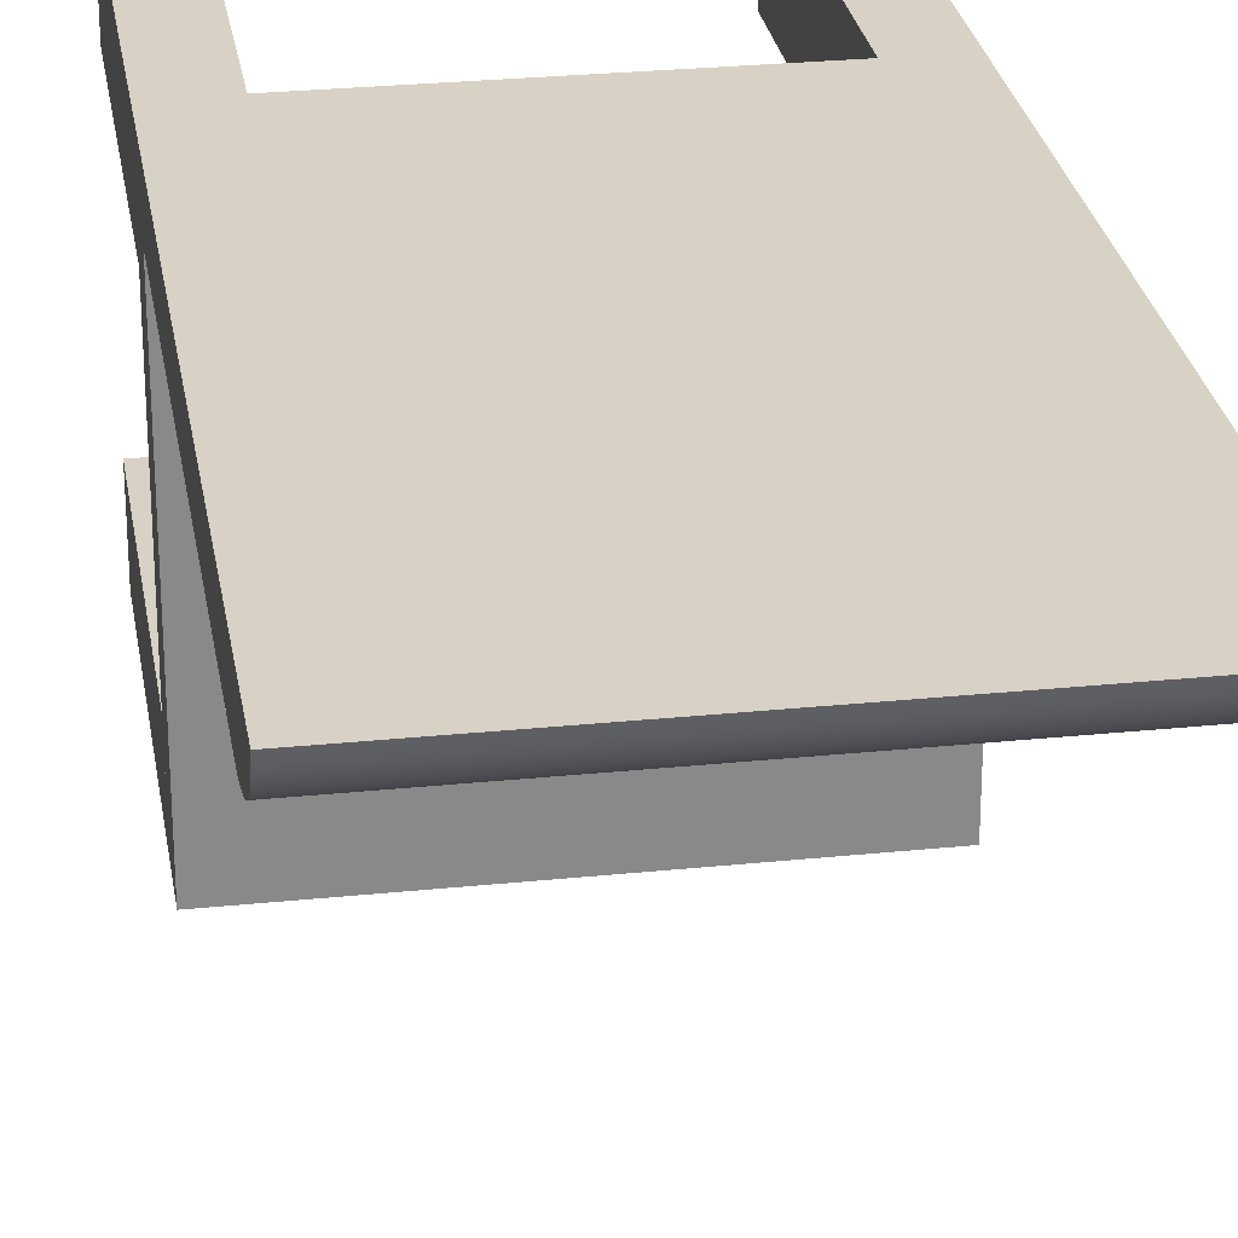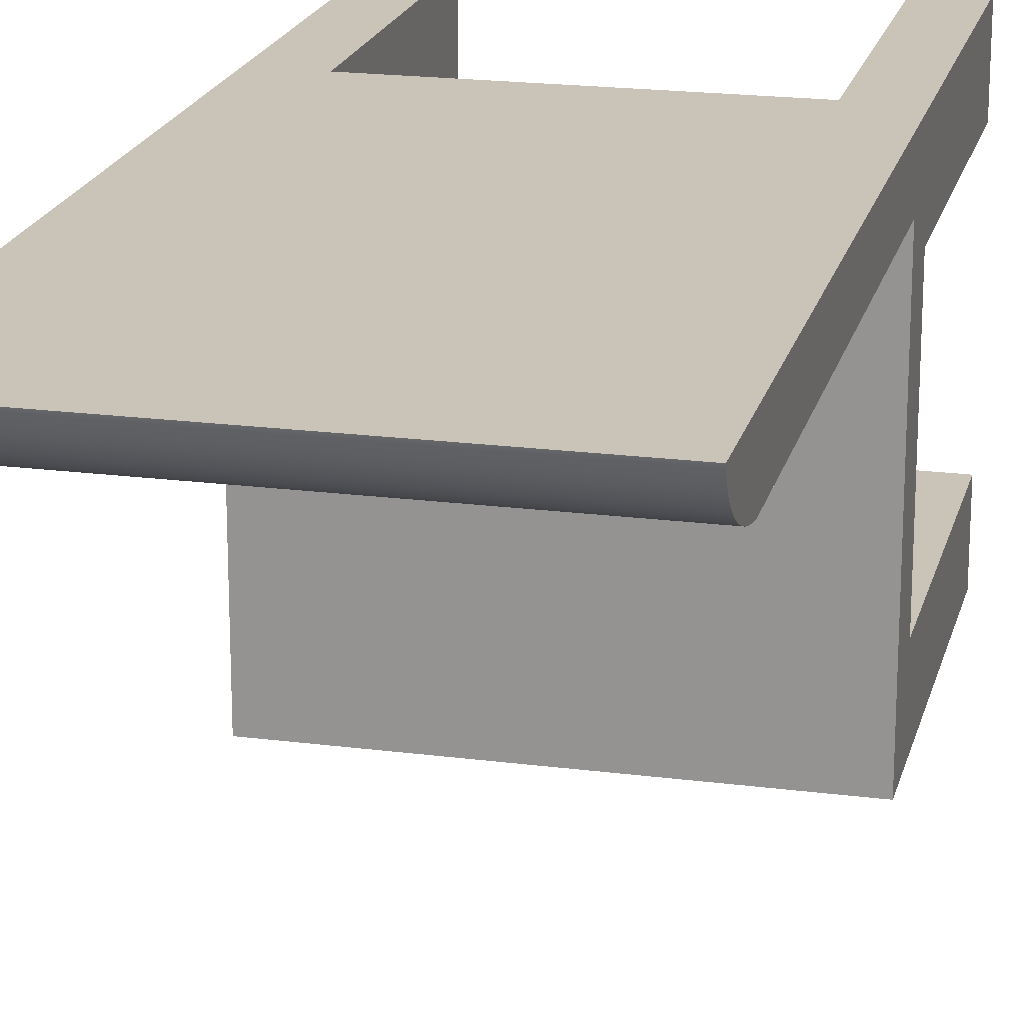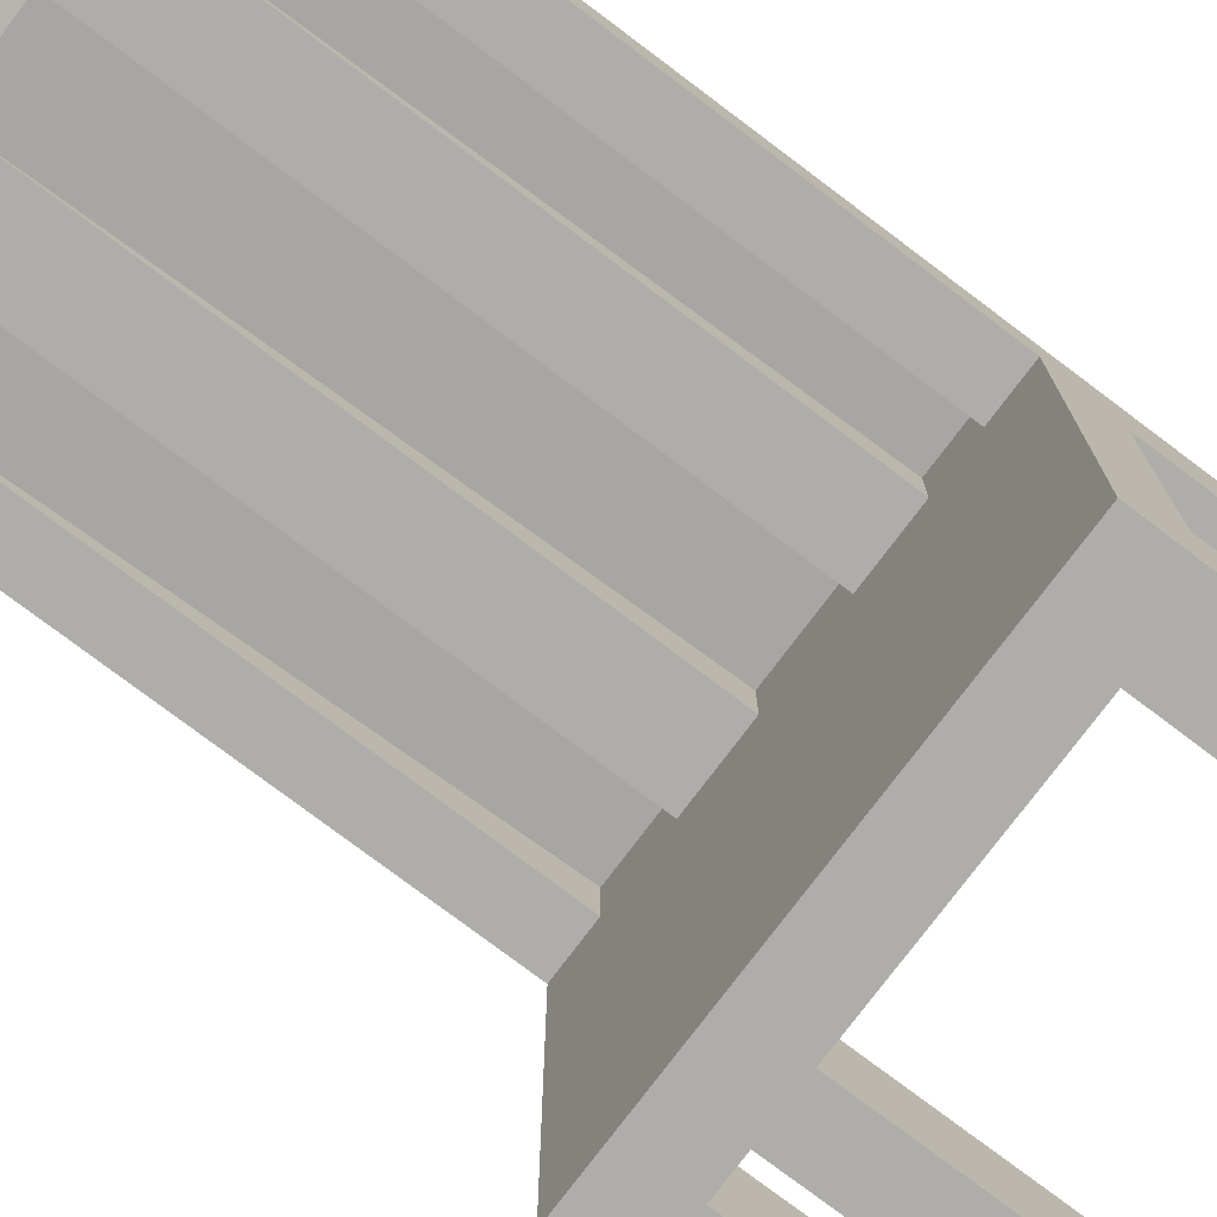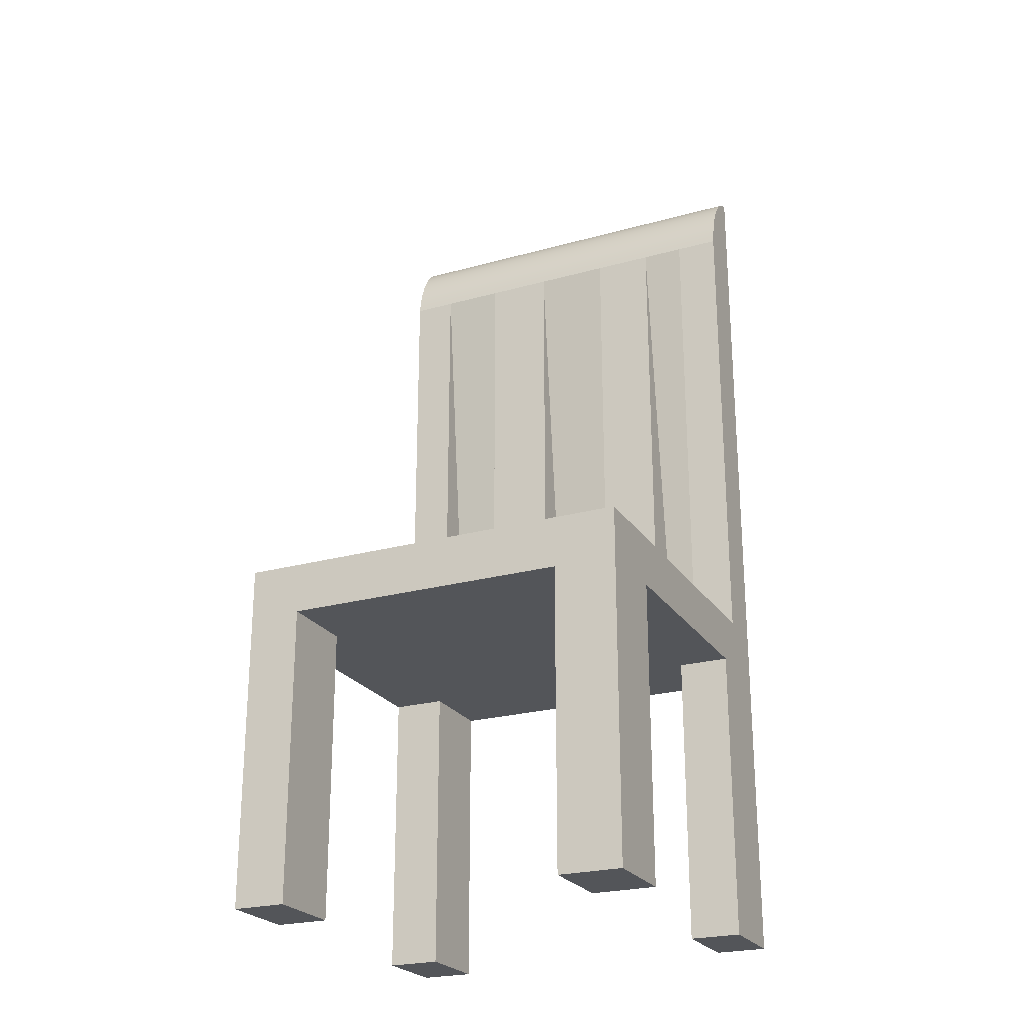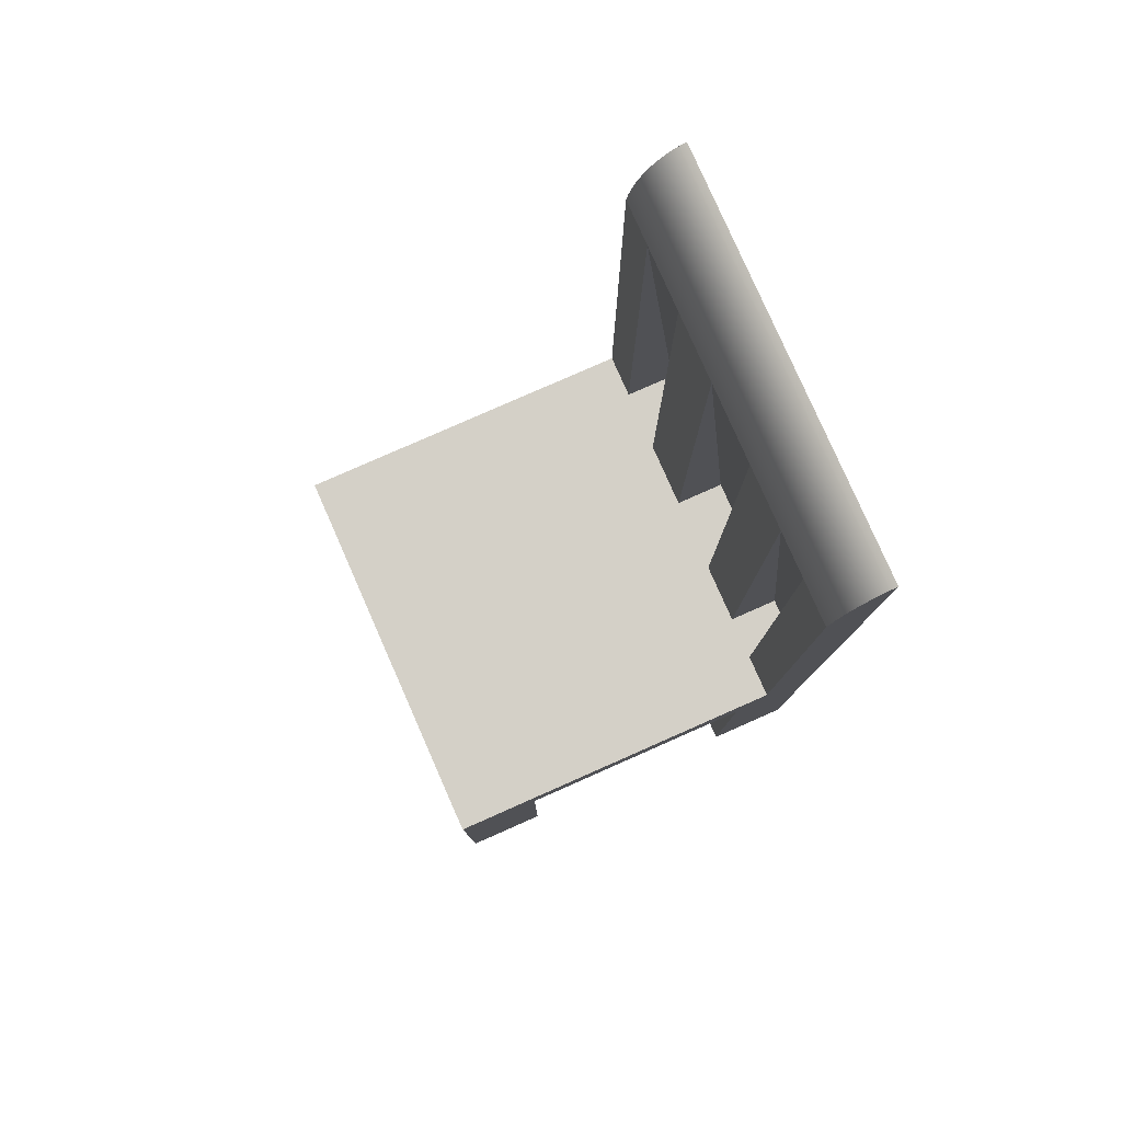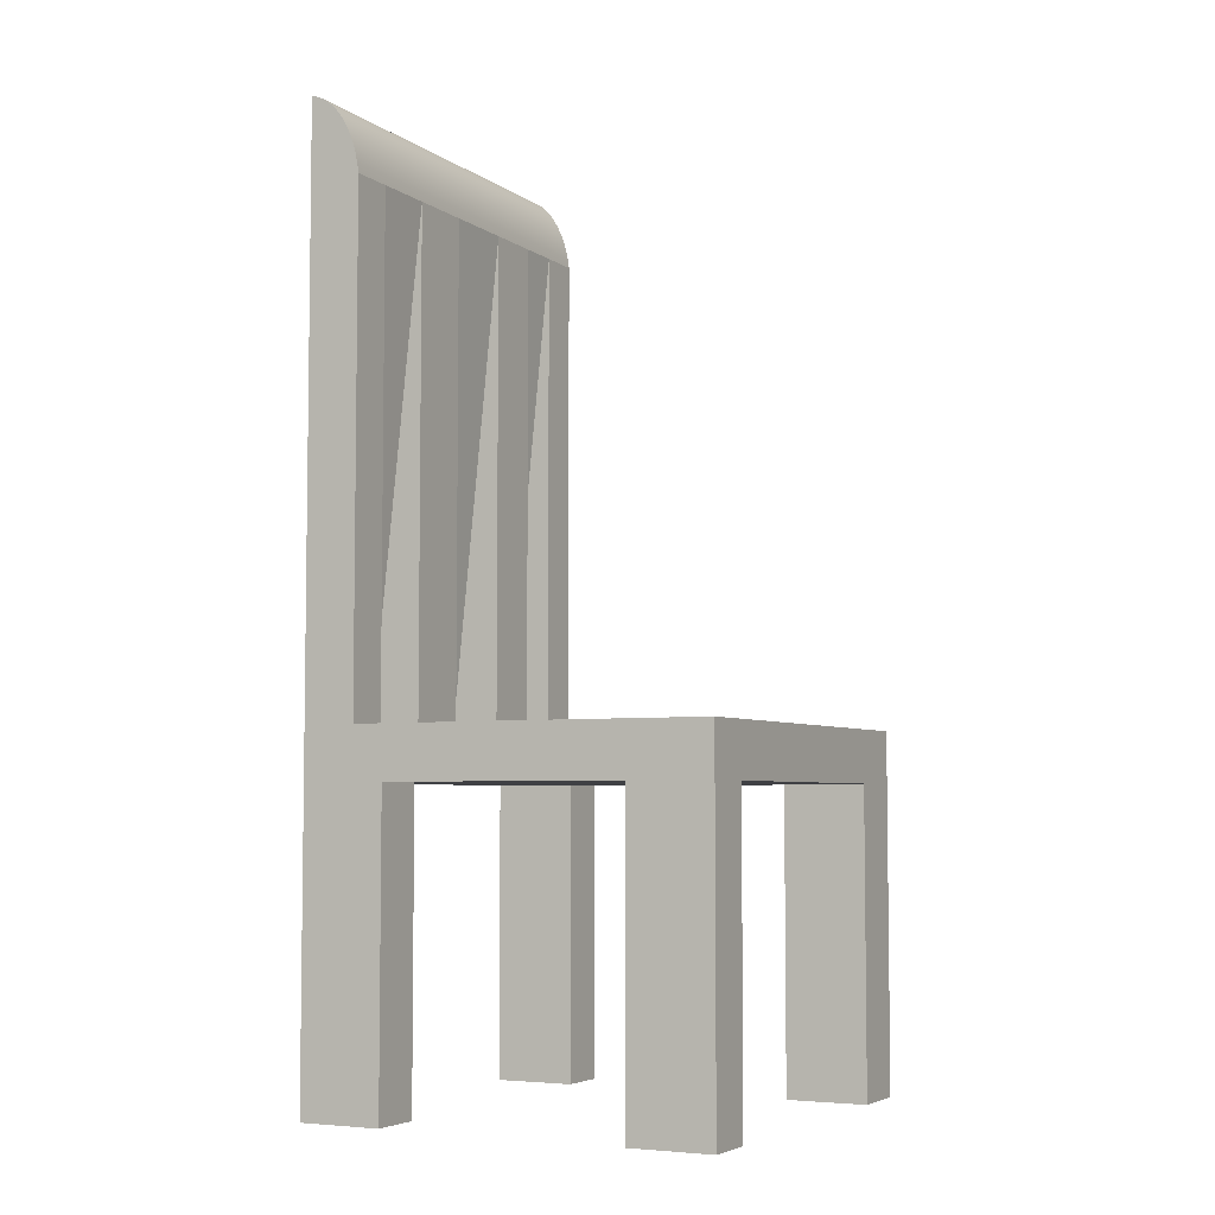
<metadata>
{"format":"obj","ext":"obj","renderer":"f3d","projection":"perspective","resolution":1024,"background":"white","views":[{"elev":27.2,"azim":170.9,"up":"+Z"},{"elev":19.9,"azim":-166.5,"up":"+Z"},{"elev":-77.2,"azim":-127.0,"up":"+Z"},{"elev":-24.0,"azim":-155.1,"up":"+Y"},{"elev":79.9,"azim":-113.8,"up":"+Y"},{"elev":-5.1,"azim":117.2,"up":"+Y"}]}
</metadata>
<code>
v 0.1923 -0.1561 -0.2055
v 0.1923 -0.431 -0.2804
v 0.1923 -0.1561 -0.2804
v 0.1923 -0.431 -0.2055
v 0.1433 -0.1561 -0.2804
v 0.1433 -0.431 -0.2055
v 0.1433 -0.431 -0.2804
v 0.1433 -0.1561 -0.2055
v 0.1923 -0.431 0.01392
v 0.1428 -0.1561 0.01392
v 0.1923 -0.1561 0.01392
v 0.1923 -0.1561 0.08978
v -0.1201 -0.431 -0.2804
v -0.1779 -0.1561 -0.2804
v -0.1201 -0.1561 -0.2804
v 0.1428 -0.431 0.01392
v 0.1428 -0.431 0.08978
v 0.1428 -0.1561 0.08978
v 0.1513 0.3484 0.04208
v 0.1923 -0.1089 0.04208
v 0.1513 -0.1089 0.04208
v 0.1923 0.3576 0.04349
v 0.1923 -0.1089 0.08978
v 0.1923 -0.431 0.08978
v -0.1201 -0.1561 -0.2055
v -0.1779 -0.431 -0.2055
v -0.1779 -0.1561 -0.2055
v -0.1779 -0.431 -0.2804
v 0.1513 -0.1089 0.08978
v 0.1923 0.3484 0.04208
v 0.1923 0.3666 0.04549
v -0.1201 -0.431 -0.2055
v 0.09273 0.3484 0.04208
v 0.1923 0.421 0.08978
v -0.1779 0.3576 0.04349
v -0.1779 0.3666 0.04549
v 0.1923 0.3752 0.04804
v -0.1305 -0.1561 0.08978
v -0.1305 -0.431 0.01392
v -0.1305 -0.1561 0.01392
v -0.1779 0.3484 0.04208
v -0.1373 -0.1089 0.04208
v -0.1779 -0.1089 0.04208
v -0.1779 -0.431 0.08978
v -0.1779 -0.1561 0.08978
v 0.0305 0.3484 0.04208
v 0.09273 -0.1089 0.04208
v 0.0305 -0.1089 0.04208
v 0.09273 -0.1089 0.08978
v 0.1923 0.4194 0.08408
v -0.1779 0.3752 0.04804
v 0.1923 0.3832 0.05112
v -0.1305 -0.431 0.08978
v -0.1779 -0.1561 0.01392
v -0.1373 0.3484 0.04208
v -0.1779 -0.1089 0.08978
v -0.1373 -0.1089 0.08795
v 0.0305 -0.1089 0.08803
v 0.0305 -0.1089 0.08978
v 0.1923 0.4169 0.07851
v -0.1779 0.4194 0.08408
v -0.1779 0.3832 0.05112
v 0.1923 0.3907 0.0547
v -0.1779 -0.431 0.01392
v -0.1373 -0.1271 0.08978
v -0.09662 -0.1089 0.08978
v -0.1373 -0.1089 0.08978
v -0.09662 -0.1089 0.08795
v -0.04043 0.3484 0.04208
v -0.04043 -0.1089 0.08978
v 0.1923 0.4134 0.07313
v -0.1779 0.4169 0.07851
v -0.1779 0.421 0.08978
v -0.04043 -0.1089 0.08803
v 0.0305 -0.1263 0.08978
v -0.04043 -0.1263 0.08978
v -0.1779 0.3907 0.0547
v 0.1923 0.3976 0.05874
v -0.09662 0.3484 0.04208
v -0.09662 -0.1089 0.04208
v -0.09662 -0.1271 0.08978
v 0.1923 0.4089 0.06801
v -0.1779 0.4134 0.07313
v -0.1779 0.3976 0.05874
v 0.1923 0.4037 0.06319
v -0.04043 -0.1089 0.04208
v -0.1779 0.4089 0.06801
v -0.1779 0.4037 0.06319
v -0.1779 -0.1089 -0.2804
v 0.1923 -0.1089 -0.2804
g mesh1_mesh1-geometry
f 1 2 3
f 2 1 4
f 2 5 3
f 1 6 4
f 6 2 4
f 5 2 7
f 6 1 8
f 2 6 7
f 6 5 7
f 5 6 8
f 9 10 11
f 12 9 11
f 13 14 15
f 10 9 16
f 10 17 18
f 19 20 21
f 20 22 23
f 9 12 24
f 17 12 18
f 25 13 15
f 14 26 27
f 14 13 28
f 9 17 16
f 17 10 16
f 29 19 21
f 20 19 30
f 22 20 30
f 23 22 31
f 12 17 24
f 17 9 24
f 26 25 27
f 13 25 32
f 26 14 28
f 13 26 28
f 29 33 19
f 34 29 23
f 19 35 30
f 30 35 22
f 22 36 31
f 23 31 37
f 38 39 40
f 25 26 32
f 26 13 32
f 41 42 43
f 44 38 45
f 46 47 48
f 29 34 49
f 33 29 49
f 49 47 33
f 33 35 19
f 23 50 34
f 36 22 35
f 51 31 36
f 31 51 37
f 23 37 52
f 39 38 53
f 39 54 40
f 54 44 45
f 42 41 55
f 56 41 43
f 57 42 55
f 38 44 53
f 58 46 48
f 47 46 33
f 49 34 59
f 46 35 33
f 23 60 50
f 61 34 50
f 35 56 36
f 36 56 51
f 62 37 51
f 37 62 52
f 23 52 63
f 44 39 53
f 54 39 64
f 44 54 64
f 65 66 67
f 66 34 67
f 35 55 41
f 41 56 35
f 68 57 55
f 58 69 46
f 59 34 70
f 69 35 46
f 23 71 60
f 72 50 60
f 34 61 73
f 50 72 61
f 74 75 76
f 51 56 62
f 77 52 62
f 52 77 63
f 23 63 78
f 39 44 64
f 67 34 56
f 68 79 80
f 66 65 81
f 70 34 66
f 55 35 79
f 81 57 68
f 68 55 79
f 57 81 65
f 58 74 69
f 79 35 69
f 23 82 71
f 83 60 71
f 60 83 72
f 61 56 73
f 56 34 73
f 72 56 61
f 75 74 58
f 62 56 77
f 84 63 77
f 63 84 78
f 23 78 85
f 79 86 80
f 74 86 69
f 86 79 69
f 23 85 82
f 87 71 82
f 71 87 83
f 83 56 72
f 77 56 84
f 88 78 84
f 78 88 85
f 85 87 82
f 87 56 83
f 84 56 88
f 87 85 88
f 88 56 87
g mesh1_mesh1-geometry
f 3 2 1
f 4 1 2
f 3 5 2
f 8 3 1
f 1 3 8
f 1 20 3
f 4 6 1
f 4 2 6
f 7 2 5
f 3 8 5
f 5 8 3
f 3 89 5
f 8 10 1
f 8 1 6
f 90 3 20
f 11 20 1
f 7 6 2
f 7 5 6
f 5 10 8
f 8 6 5
f 5 89 15
f 90 89 3
f 11 1 10
f 90 20 89
f 12 20 11
f 15 10 5
f 14 15 89
f 11 10 9
f 11 18 10
f 10 18 11
f 21 89 20
f 23 20 12
f 11 9 12
f 18 11 12
f 12 11 18
f 25 10 15
f 15 27 14
f 14 27 15
f 15 14 13
f 14 89 27
f 16 9 10
f 18 17 10
f 18 10 38
f 29 89 21
f 21 20 19
f 21 23 20
f 20 23 21
f 23 22 20
f 12 18 23
f 24 12 9
f 18 12 17
f 25 38 10
f 27 15 25
f 25 15 27
f 15 13 25
f 27 26 14
f 28 13 14
f 43 27 89
f 16 17 9
f 16 10 17
f 38 23 18
f 47 89 29
f 21 19 29
f 23 21 29
f 29 21 23
f 30 19 20
f 30 20 22
f 31 22 23
f 24 17 12
f 24 9 17
f 40 38 25
f 27 40 25
f 27 25 26
f 32 25 13
f 28 14 26
f 28 26 13
f 54 27 43
f 43 89 42
f 45 23 38
f 48 89 47
f 47 29 49
f 19 33 29
f 23 29 34
f 29 23 59
f 30 35 19
f 22 35 30
f 31 36 22
f 37 31 23
f 45 40 38
f 38 40 45
f 40 39 38
f 54 40 27
f 32 26 25
f 32 13 26
f 45 54 43
f 42 89 66
f 43 42 41
f 43 57 42
f 42 57 43
f 75 23 45
f 45 38 44
f 58 89 48
f 48 49 47
f 47 49 48
f 48 47 46
f 49 34 29
f 49 29 33
f 49 29 59
f 33 47 49
f 19 35 33
f 34 50 23
f 59 23 75
f 35 22 36
f 36 31 51
f 37 51 31
f 52 37 23
f 40 45 54
f 54 45 40
f 53 38 39
f 40 54 39
f 45 44 54
f 56 45 43
f 66 89 68
f 66 67 42
f 55 41 42
f 43 41 56
f 57 43 67
f 67 43 57
f 57 42 67
f 55 42 57
f 81 75 45
f 53 44 38
f 59 89 58
f 48 46 58
f 59 48 58
f 58 48 59
f 49 48 59
f 59 48 49
f 33 46 47
f 59 34 49
f 33 35 46
f 50 60 23
f 50 34 61
f 75 76 59
f 36 56 35
f 51 56 36
f 51 37 62
f 52 62 37
f 63 52 23
f 53 39 44
f 64 39 54
f 64 54 44
f 56 65 45
f 67 43 56
f 56 43 67
f 68 89 80
f 66 80 68
f 68 80 66
f 67 66 65
f 67 34 66
f 41 55 35
f 35 56 41
f 55 57 68
f 75 81 76
f 81 45 65
f 86 89 59
f 46 69 58
f 70 34 59
f 46 35 69
f 60 71 23
f 60 50 72
f 73 61 34
f 61 72 50
f 70 59 76
f 76 75 74
f 62 56 51
f 62 52 77
f 63 77 52
f 78 63 23
f 64 44 39
f 67 65 56
f 56 34 67
f 80 89 86
f 80 79 68
f 70 80 66
f 66 80 70
f 81 65 66
f 66 34 70
f 79 35 55
f 68 57 81
f 79 55 68
f 66 76 81
f 65 81 57
f 59 70 86
f 69 74 58
f 69 35 79
f 71 82 23
f 71 60 83
f 72 83 60
f 73 56 61
f 73 34 56
f 61 56 72
f 70 76 66
f 58 74 75
f 77 56 62
f 77 63 84
f 78 84 63
f 85 78 23
f 80 74 86
f 86 74 80
f 80 86 79
f 74 80 70
f 70 80 74
f 74 86 70
f 69 86 74
f 69 79 86
f 82 85 23
f 82 71 87
f 83 87 71
f 72 56 83
f 84 56 77
f 84 78 88
f 85 88 78
f 82 87 85
f 83 56 87
f 88 56 84
f 88 85 87
f 87 56 88
g mesh1_mesh1-geometry
f 3 20 1
f 5 89 3
f 1 10 8
f 20 3 90
f 1 20 11
f 8 10 5
f 15 89 5
f 3 89 90
f 10 1 11
f 89 20 90
f 11 20 12
f 5 10 15
f 89 15 14
f 20 89 21
f 12 20 23
f 15 10 25
f 27 89 14
f 38 10 18
f 21 89 29
f 23 18 12
f 10 38 25
f 89 27 43
f 18 23 38
f 29 89 47
f 25 38 40
f 25 40 27
f 43 27 54
f 42 89 43
f 38 23 45
f 47 89 48
f 49 29 47
f 59 23 29
f 27 40 54
f 43 54 45
f 66 89 42
f 45 23 75
f 48 89 58
f 59 29 49
f 75 23 59
f 43 45 56
f 68 89 66
f 42 67 66
f 67 42 57
f 45 75 81
f 58 89 59
f 59 76 75
f 45 65 56
f 80 89 68
f 76 81 75
f 65 45 81
f 59 89 86
f 76 59 70
f 56 65 67
f 86 89 80
f 81 76 66
f 86 70 59
f 66 76 70
f 70 86 74

</code>
